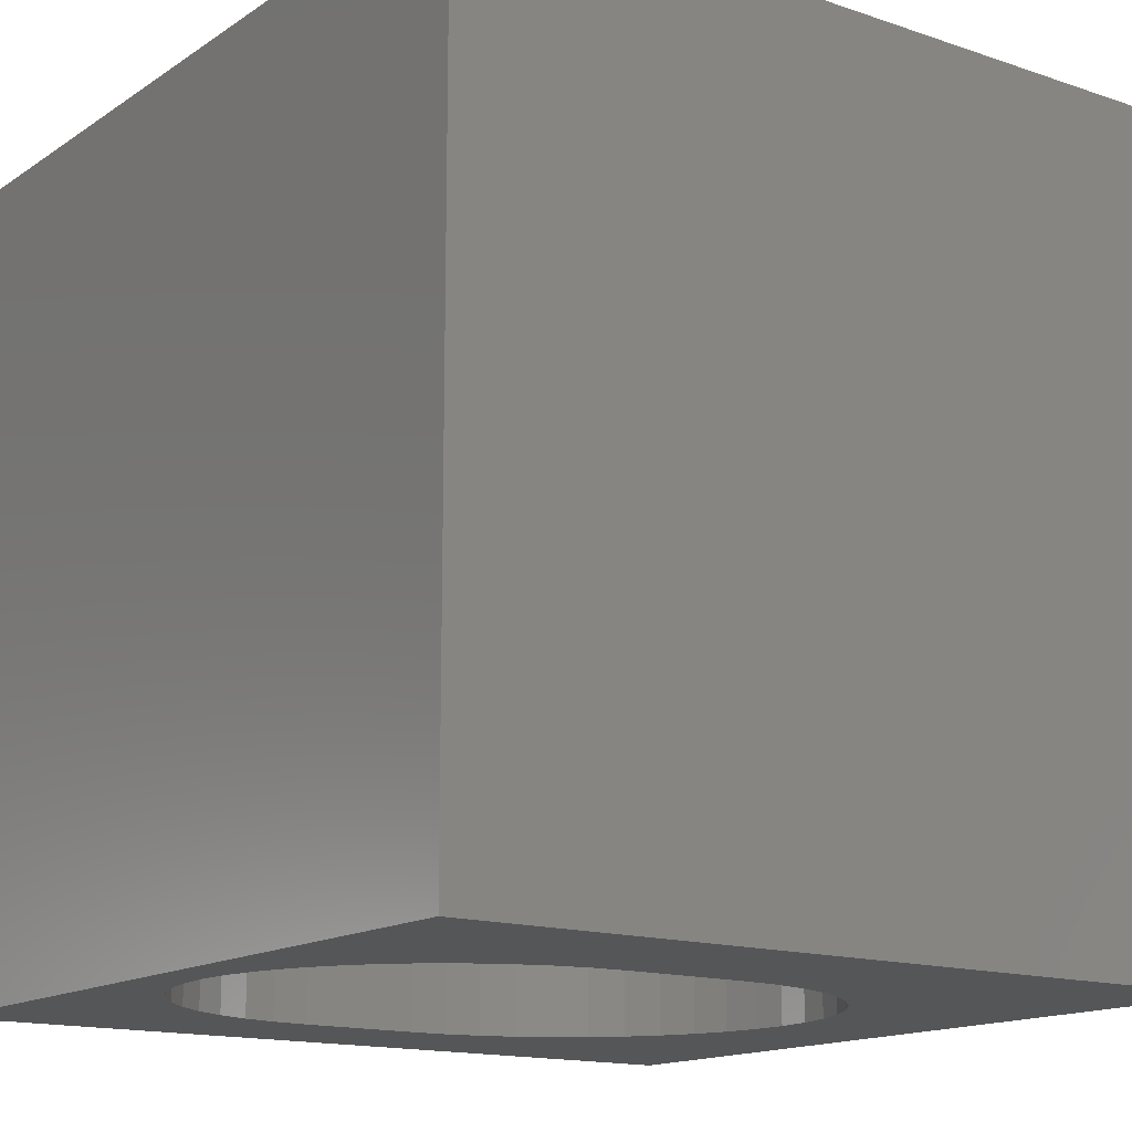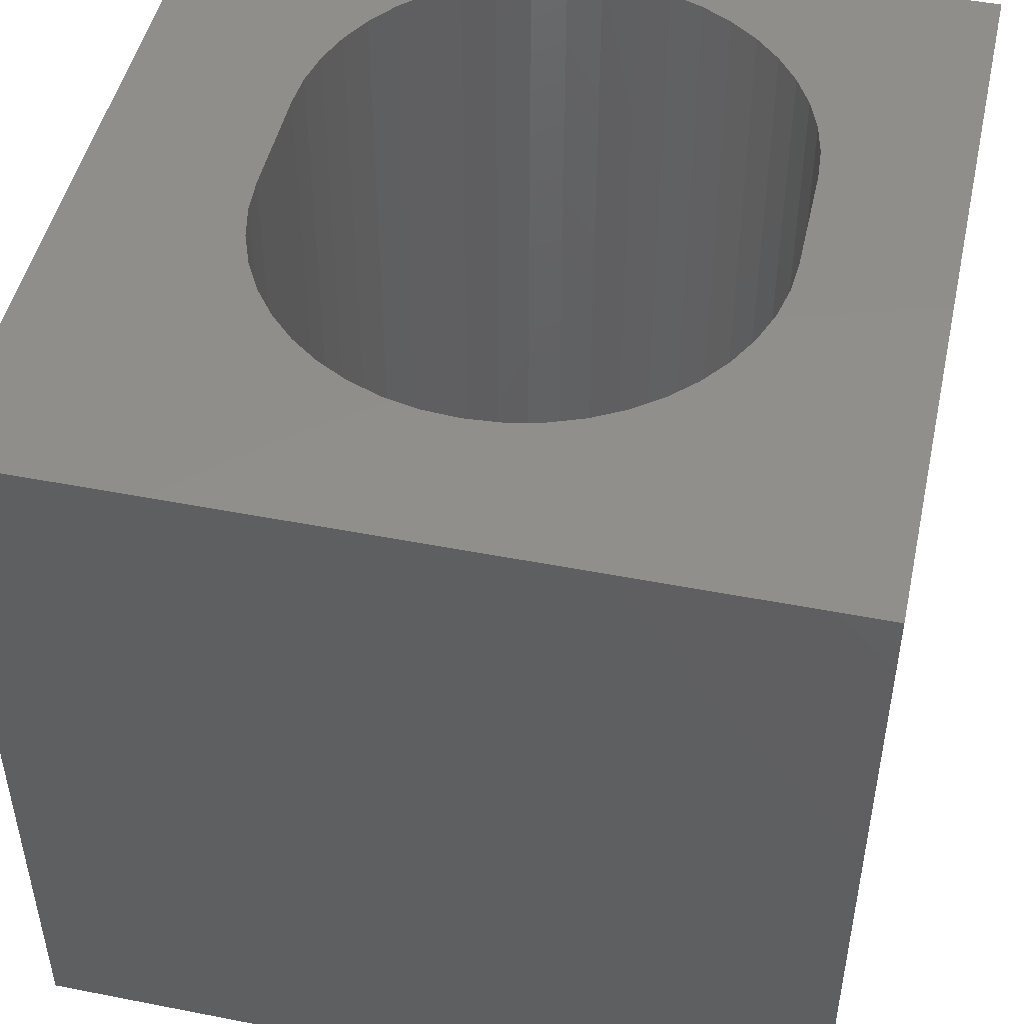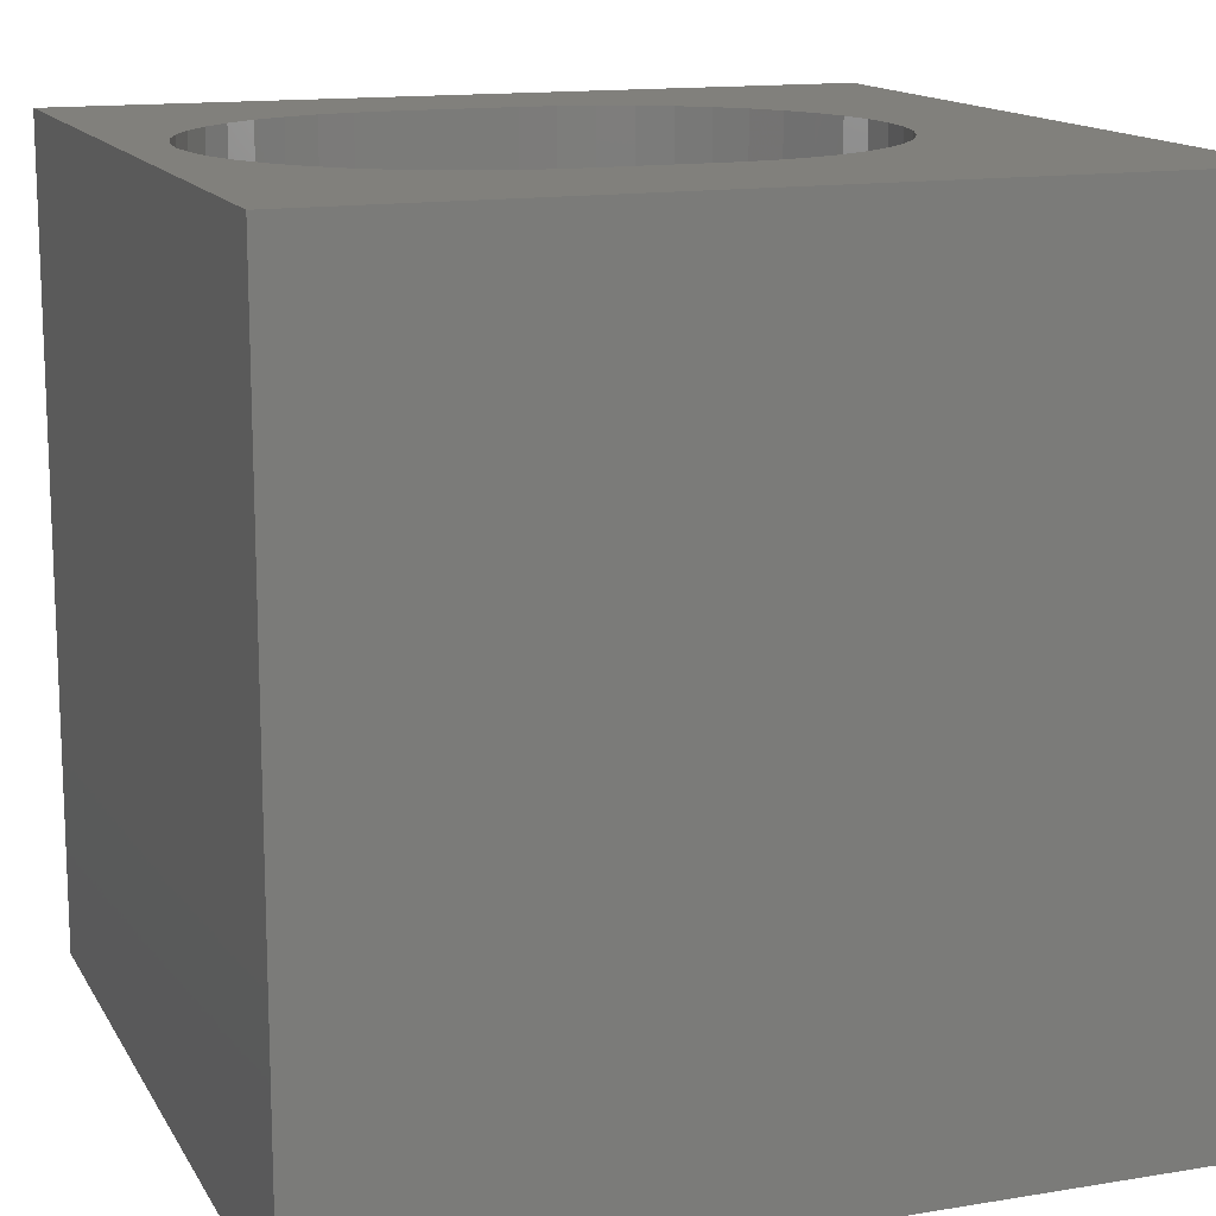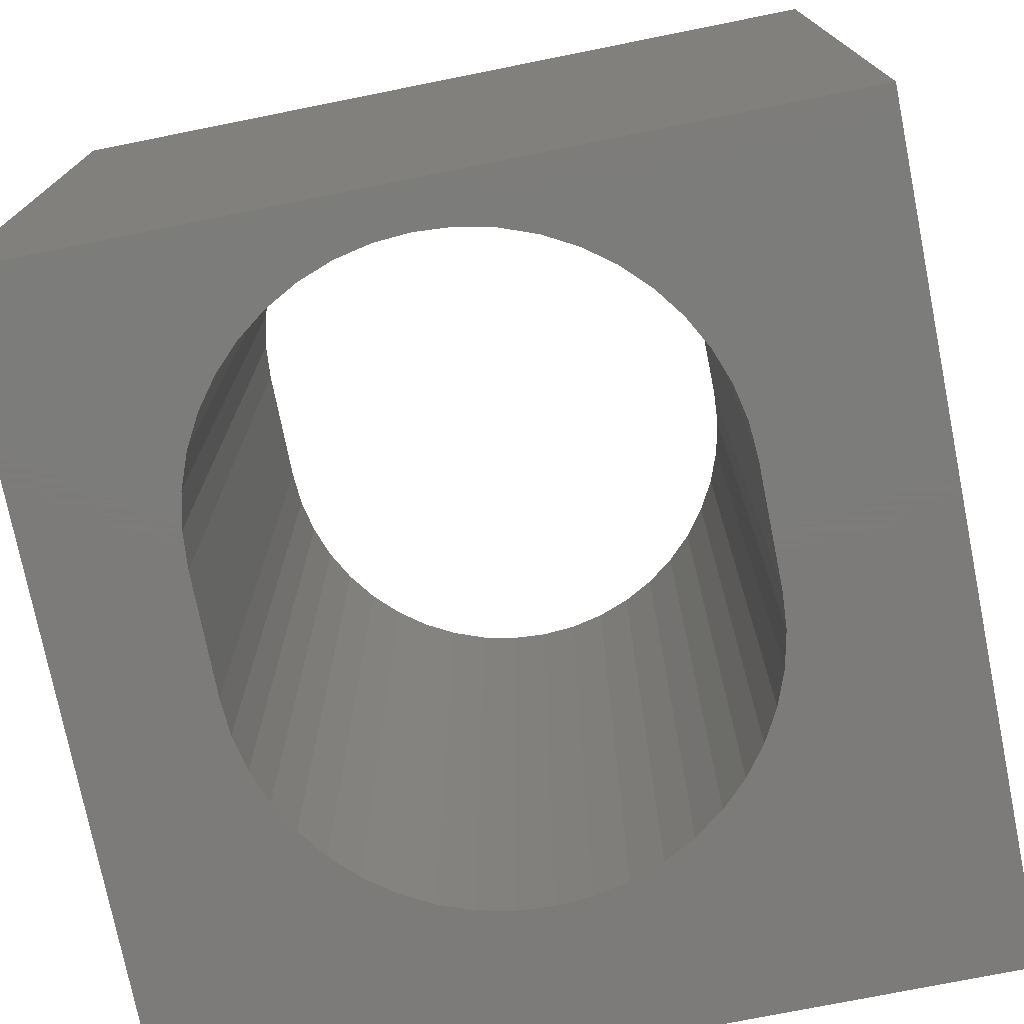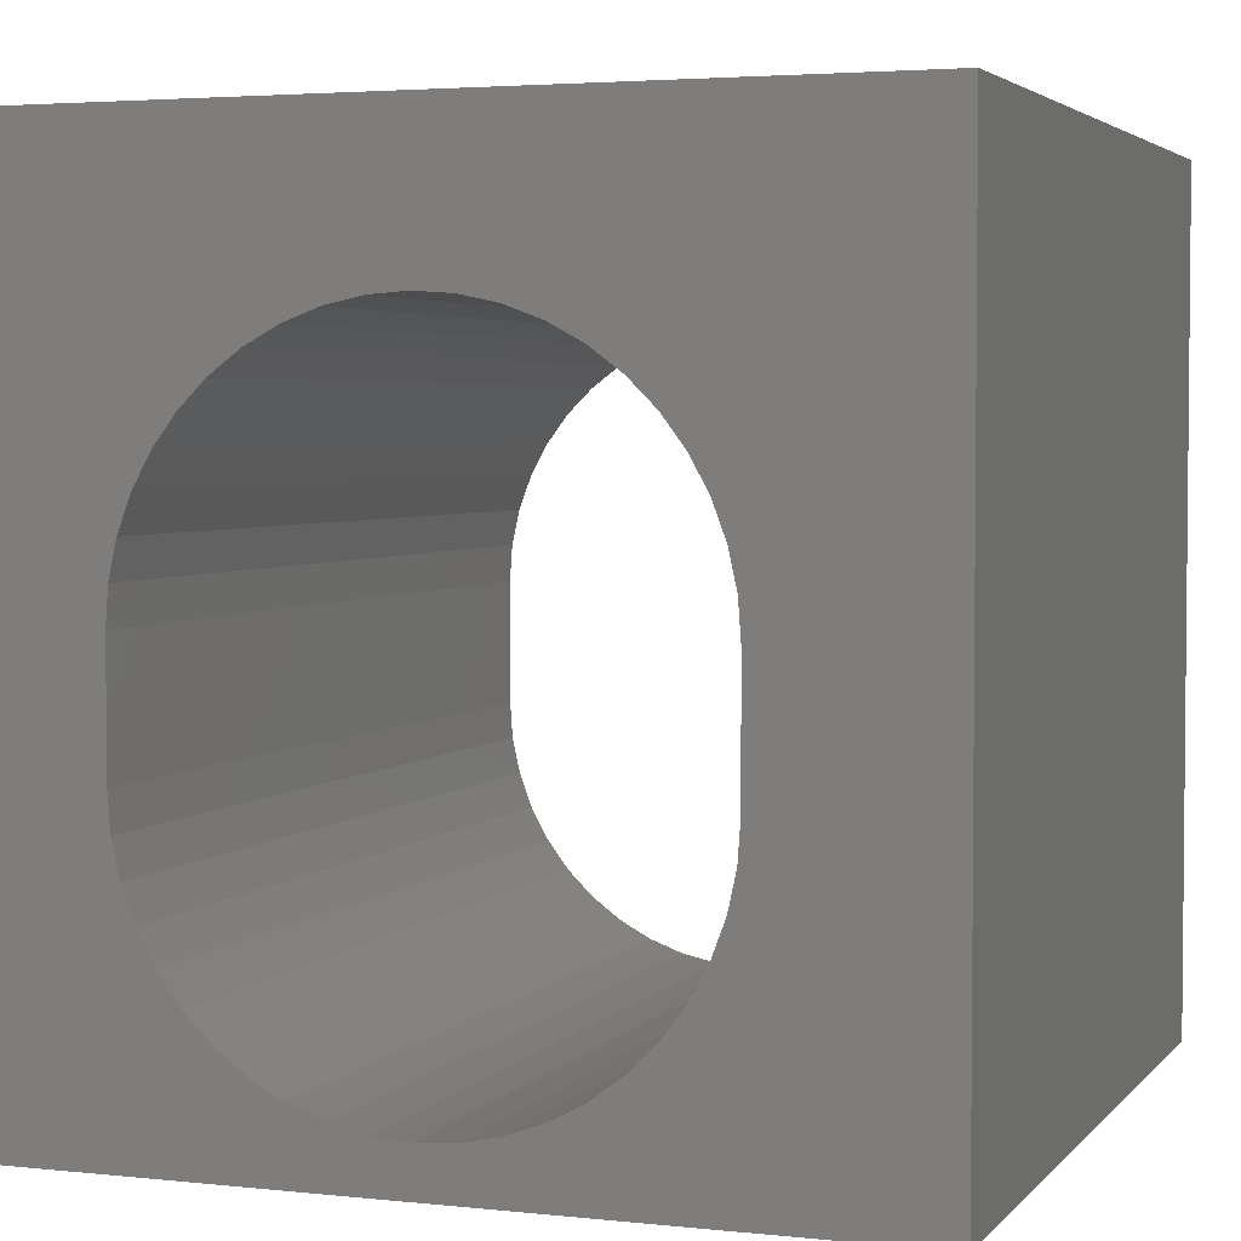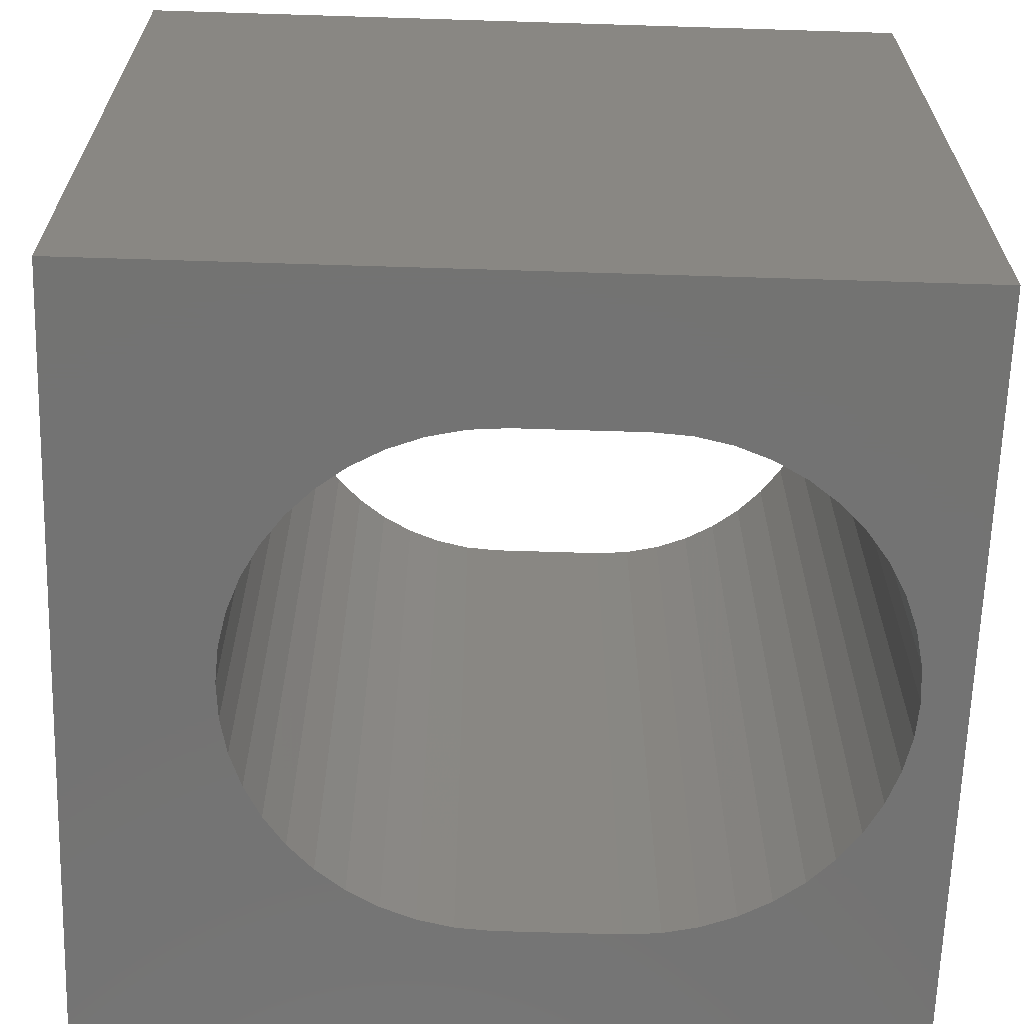
<metadata>
{"format":"stl","ext":"stl","renderer":"f3d","projection":"perspective","resolution":1024,"background":"white","views":[{"elev":-14.9,"azim":54.0,"up":"+Z"},{"elev":48.0,"azim":-167.6,"up":"+Z"},{"elev":14.1,"azim":70.0,"up":"+Z"},{"elev":-75.1,"azim":11.3,"up":"+Z"},{"elev":3.5,"azim":20.1,"up":"+Y"},{"elev":-65.2,"azim":-91.8,"up":"+Z"}]}
</metadata>
<code>
# stl→obj: 100 verts, 200 faces
v 0 10 10
v 0 10 0
v 0 0 10
v 0 0 0
v 6.869 1.305 10
v 6.514 1.04 10
v 10 0 10
v 6.126 0.8276 10
v 5.711 0.6728 10
v 7.659 2.361 10
v 7.814 2.776 10
v 7.908 3.209 10
v 7.447 1.973 10
v 7.182 1.618 10
v 7.182 7.157 10
v 7.447 6.803 10
v 10 10 10
v 7.659 6.414 10
v 7.814 5.999 10
v 5.278 0.5787 10
v 4.837 0.5471 10
v 5.711 8.102 10
v 6.126 7.948 10
v 4.395 0.5787 10
v 3.962 0.6728 10
v 3.547 0.8276 10
v 1.765 5.567 10
v 1.859 5.999 10
v 2.014 6.414 10
v 2.804 7.47 10
v 3.159 7.736 10
v 3.547 7.948 10
v 3.962 8.102 10
v 6.514 7.736 10
v 6.869 7.47 10
v 7.908 5.567 10
v 7.94 5.125 10
v 7.94 3.65 10
v 3.159 1.04 10
v 2.804 1.305 10
v 2.491 1.618 10
v 2.226 6.803 10
v 2.491 7.157 10
v 4.395 8.197 10
v 4.837 8.228 10
v 5.278 8.197 10
v 2.226 1.973 10
v 2.014 2.361 10
v 1.859 2.776 10
v 1.765 3.209 10
v 1.733 3.65 10
v 1.733 5.125 10
v 10 10 0
v 10 0 0
v 2.491 1.618 0
v 2.804 1.305 0
v 3.962 8.102 0
v 3.547 7.948 0
v 7.182 7.157 0
v 6.869 7.47 0
v 1.765 3.209 0
v 1.859 2.776 0
v 3.159 1.04 0
v 3.547 0.8276 0
v 3.962 0.6728 0
v 4.395 0.5787 0
v 4.837 0.5471 0
v 5.278 0.5787 0
v 5.711 0.6728 0
v 6.126 0.8276 0
v 6.514 1.04 0
v 6.869 1.305 0
v 7.182 1.618 0
v 2.014 2.361 0
v 2.226 1.973 0
v 7.447 1.973 0
v 7.659 2.361 0
v 7.814 2.776 0
v 7.908 5.567 0
v 7.814 5.999 0
v 3.159 7.736 0
v 2.804 7.47 0
v 2.491 7.157 0
v 7.659 6.414 0
v 7.447 6.803 0
v 2.226 6.803 0
v 2.014 6.414 0
v 1.859 5.999 0
v 6.514 7.736 0
v 6.126 7.948 0
v 5.711 8.102 0
v 5.278 8.197 0
v 4.837 8.228 0
v 4.395 8.197 0
v 1.765 5.567 0
v 1.733 5.125 0
v 1.733 3.65 0
v 7.908 3.209 0
v 7.94 3.65 0
v 7.94 5.125 0
f 1 2 3
f 3 2 4
f 5 6 7
f 7 6 8
f 7 8 9
f 10 7 11
f 11 7 12
f 10 13 7
f 7 13 14
f 7 14 5
f 15 16 17
f 17 16 18
f 17 18 19
f 9 20 7
f 7 20 21
f 7 21 3
f 22 23 17
f 21 24 3
f 3 24 25
f 3 25 26
f 27 28 1
f 1 28 29
f 30 31 1
f 1 31 32
f 1 32 33
f 23 34 17
f 17 34 35
f 17 35 15
f 19 36 17
f 17 36 37
f 17 37 7
f 7 37 38
f 7 38 12
f 26 39 3
f 3 39 40
f 3 40 41
f 29 42 1
f 1 42 43
f 1 43 30
f 33 44 1
f 1 44 45
f 1 45 17
f 17 45 46
f 17 46 22
f 41 47 3
f 3 47 48
f 3 48 49
f 49 50 3
f 3 50 51
f 3 51 1
f 1 51 52
f 1 52 27
f 53 17 54
f 54 17 7
f 55 56 4
f 57 58 2
f 59 60 53
f 61 62 4
f 56 63 4
f 4 63 64
f 4 64 65
f 65 66 4
f 4 66 67
f 4 67 54
f 67 68 54
f 54 68 69
f 54 69 70
f 70 71 54
f 54 71 72
f 54 72 73
f 62 74 4
f 4 74 75
f 4 75 55
f 73 76 54
f 54 76 77
f 54 77 78
f 79 80 53
f 58 81 2
f 2 81 82
f 2 82 83
f 80 84 53
f 53 84 85
f 53 85 59
f 83 86 2
f 2 86 87
f 2 87 88
f 60 89 53
f 53 89 90
f 53 90 91
f 91 92 53
f 53 92 93
f 53 93 2
f 2 93 94
f 2 94 57
f 88 95 2
f 2 95 96
f 2 96 4
f 4 96 97
f 4 97 61
f 78 98 54
f 54 98 99
f 54 99 53
f 53 99 100
f 53 100 79
f 17 53 1
f 1 53 2
f 54 7 4
f 4 7 3
f 97 51 50
f 97 50 61
f 61 50 49
f 61 49 62
f 62 49 48
f 62 48 74
f 74 48 47
f 74 47 75
f 75 47 41
f 75 41 55
f 55 41 40
f 55 40 56
f 56 40 39
f 56 39 63
f 63 39 26
f 63 26 64
f 64 26 25
f 64 25 65
f 65 25 24
f 65 24 66
f 66 24 21
f 66 21 67
f 67 21 20
f 67 20 68
f 68 20 9
f 68 9 69
f 69 9 8
f 69 8 70
f 70 8 6
f 70 6 71
f 71 6 5
f 71 5 72
f 72 5 14
f 72 14 73
f 73 14 13
f 73 13 76
f 76 13 10
f 76 10 77
f 77 10 11
f 77 11 78
f 78 11 12
f 78 12 98
f 98 12 38
f 98 38 99
f 97 96 51
f 51 96 52
f 100 37 36
f 100 36 79
f 79 36 19
f 79 19 80
f 80 19 18
f 80 18 84
f 84 18 16
f 84 16 85
f 85 16 15
f 85 15 59
f 59 15 35
f 59 35 60
f 60 35 34
f 60 34 89
f 89 34 23
f 89 23 90
f 90 23 22
f 90 22 91
f 91 22 46
f 91 46 92
f 92 46 45
f 92 45 93
f 93 45 44
f 93 44 94
f 94 44 33
f 94 33 57
f 57 33 32
f 57 32 58
f 58 32 31
f 58 31 81
f 81 31 30
f 81 30 82
f 82 30 43
f 82 43 83
f 83 43 42
f 83 42 86
f 86 42 29
f 86 29 87
f 87 29 28
f 87 28 88
f 88 28 27
f 88 27 95
f 95 27 52
f 95 52 96
f 100 99 37
f 37 99 38

</code>
